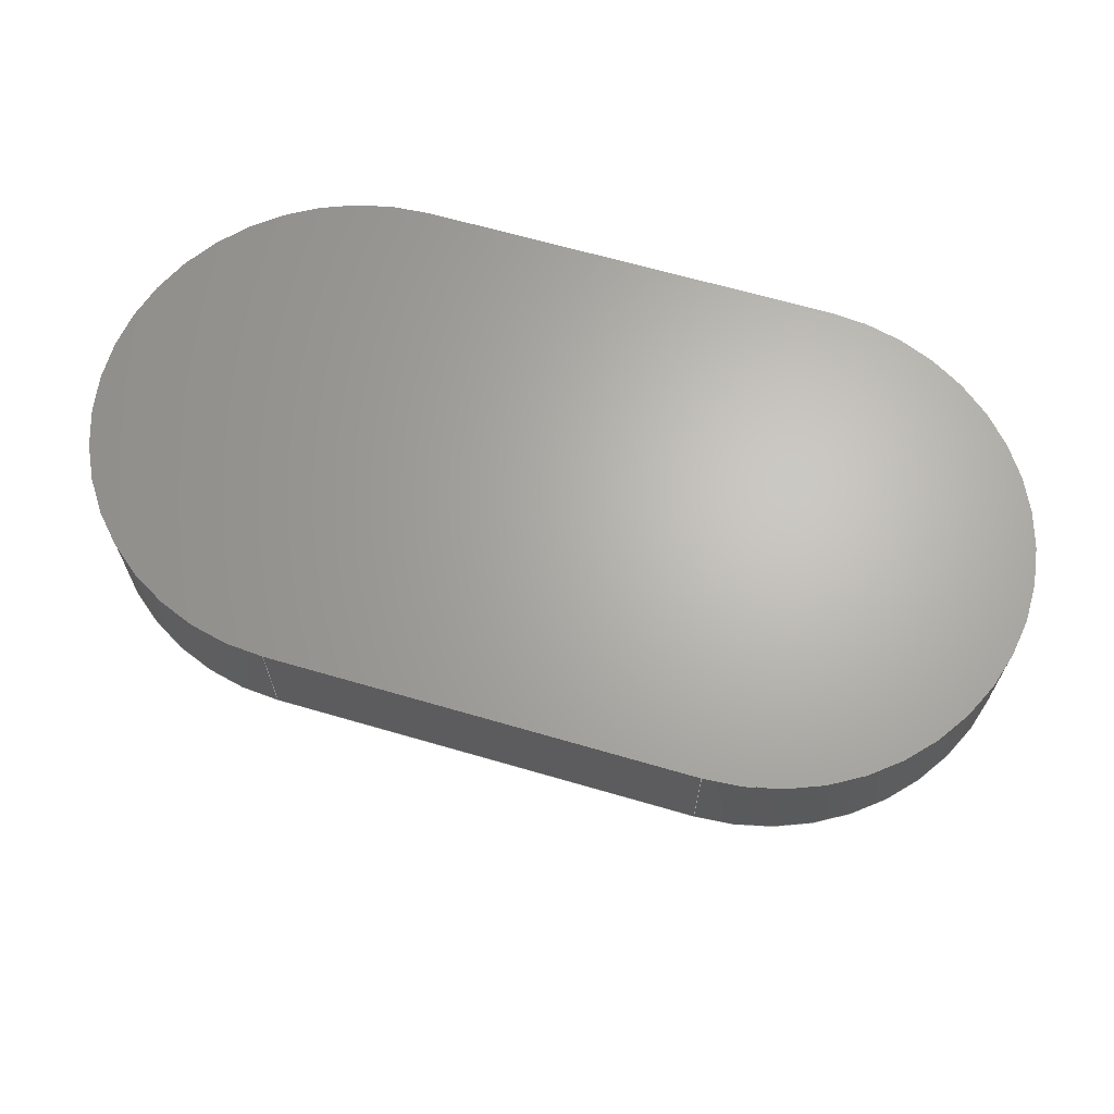
<metadata>
{"format":"step","ext":"step","renderer":"f3d","projection":"perspective","resolution":1024,"background":"white","views":[{"elev":65.7,"azim":-163.7,"up":"+Z"}]}
</metadata>
<code>
ISO-10303-21;
DATA;
#1=MECHANICAL_DESIGN_GEOMETRIC_PRESENTATION_REPRESENTATION('',(#4),#448);
#2=SHAPE_REPRESENTATION_RELATIONSHIP('SRR','None',#455,#3);
#3=ADVANCED_BREP_SHAPE_REPRESENTATION('',(#5),#447);
#4=STYLED_ITEM('',(#464),#5);
#5=MANIFOLD_SOLID_BREP('Body1',#244);
#6=FACE_BOUND('',#50,.T.);
#7=FACE_BOUND('',#53,.T.);
#8=FACE_BOUND('',#60,.T.);
#9=FACE_BOUND('',#61,.T.);
#10=FACE_BOUND('',#62,.T.);
#11=FACE_BOUND('',#63,.T.);
#12=PLANE('',#261);
#13=PLANE('',#265);
#14=PLANE('',#269);
#15=PLANE('',#273);
#16=PLANE('',#277);
#17=PLANE('',#281);
#18=PLANE('',#282);
#19=PLANE('',#286);
#20=PLANE('',#290);
#21=PLANE('',#291);
#22=FACE_OUTER_BOUND('',#40,.T.);
#23=FACE_OUTER_BOUND('',#41,.T.);
#24=FACE_OUTER_BOUND('',#42,.T.);
#25=FACE_OUTER_BOUND('',#43,.T.);
#26=FACE_OUTER_BOUND('',#44,.T.);
#27=FACE_OUTER_BOUND('',#45,.T.);
#28=FACE_OUTER_BOUND('',#46,.T.);
#29=FACE_OUTER_BOUND('',#47,.T.);
#30=FACE_OUTER_BOUND('',#48,.T.);
#31=FACE_OUTER_BOUND('',#49,.T.);
#32=FACE_OUTER_BOUND('',#51,.T.);
#33=FACE_OUTER_BOUND('',#52,.T.);
#34=FACE_OUTER_BOUND('',#54,.T.);
#35=FACE_OUTER_BOUND('',#55,.T.);
#36=FACE_OUTER_BOUND('',#56,.T.);
#37=FACE_OUTER_BOUND('',#57,.T.);
#38=FACE_OUTER_BOUND('',#58,.T.);
#39=FACE_OUTER_BOUND('',#59,.T.);
#40=EDGE_LOOP('',(#158,#159,#160,#161));
#41=EDGE_LOOP('',(#162));
#42=EDGE_LOOP('',(#163,#164,#165,#166));
#43=EDGE_LOOP('',(#167));
#44=EDGE_LOOP('',(#168,#169,#170,#171));
#45=EDGE_LOOP('',(#172));
#46=EDGE_LOOP('',(#173,#174,#175,#176));
#47=EDGE_LOOP('',(#177));
#48=EDGE_LOOP('',(#178,#179,#180,#181));
#49=EDGE_LOOP('',(#182));
#50=EDGE_LOOP('',(#183));
#51=EDGE_LOOP('',(#184,#185,#186,#187));
#52=EDGE_LOOP('',(#188));
#53=EDGE_LOOP('',(#189));
#54=EDGE_LOOP('',(#190,#191,#192,#193));
#55=EDGE_LOOP('',(#194,#195,#196,#197));
#56=EDGE_LOOP('',(#198,#199,#200,#201));
#57=EDGE_LOOP('',(#202,#203,#204,#205));
#58=EDGE_LOOP('',(#206,#207,#208,#209));
#59=EDGE_LOOP('',(#210,#211,#212,#213));
#60=EDGE_LOOP('',(#214));
#61=EDGE_LOOP('',(#215));
#62=EDGE_LOOP('',(#216));
#63=EDGE_LOOP('',(#217));
#64=LINE('',#381,#78);
#65=LINE('',#388,#79);
#66=LINE('',#395,#80);
#67=LINE('',#402,#81);
#68=LINE('',#409,#82);
#69=LINE('',#416,#83);
#70=LINE('',#422,#84);
#71=LINE('',#424,#85);
#72=LINE('',#426,#86);
#73=LINE('',#427,#87);
#74=LINE('',#433,#88);
#75=LINE('',#436,#89);
#76=LINE('',#438,#90);
#77=LINE('',#439,#91);
#78=VECTOR('',#298,1.25);
#79=VECTOR('',#307,1.25);
#80=VECTOR('',#316,1.25);
#81=VECTOR('',#325,0.75);
#82=VECTOR('',#334,2);
#83=VECTOR('',#343,2.65);
#84=VECTOR('',#350,10);
#85=VECTOR('',#351,10);
#86=VECTOR('',#352,10);
#87=VECTOR('',#353,10);
#88=VECTOR('',#360,10);
#89=VECTOR('',#363,10);
#90=VECTOR('',#364,10);
#91=VECTOR('',#365,10);
#92=CIRCLE('',#259,1.25);
#93=CIRCLE('',#260,1.25);
#94=CIRCLE('',#263,1.25);
#95=CIRCLE('',#264,1.25);
#96=CIRCLE('',#267,1.25);
#97=CIRCLE('',#268,1.25);
#98=CIRCLE('',#271,0.75);
#99=CIRCLE('',#272,0.75);
#100=CIRCLE('',#275,2);
#101=CIRCLE('',#276,2);
#102=CIRCLE('',#279,2.65);
#103=CIRCLE('',#280,2.65);
#104=CIRCLE('',#284,17.51);
#105=CIRCLE('',#285,17.51);
#106=CIRCLE('',#288,17.53);
#107=CIRCLE('',#289,17.53);
#108=VERTEX_POINT('',#378);
#109=VERTEX_POINT('',#380);
#110=VERTEX_POINT('',#385);
#111=VERTEX_POINT('',#387);
#112=VERTEX_POINT('',#392);
#113=VERTEX_POINT('',#394);
#114=VERTEX_POINT('',#399);
#115=VERTEX_POINT('',#401);
#116=VERTEX_POINT('',#406);
#117=VERTEX_POINT('',#408);
#118=VERTEX_POINT('',#413);
#119=VERTEX_POINT('',#415);
#120=VERTEX_POINT('',#420);
#121=VERTEX_POINT('',#421);
#122=VERTEX_POINT('',#423);
#123=VERTEX_POINT('',#425);
#124=VERTEX_POINT('',#429);
#125=VERTEX_POINT('',#431);
#126=VERTEX_POINT('',#435);
#127=VERTEX_POINT('',#437);
#128=EDGE_CURVE('',#108,#108,#92,.T.);
#129=EDGE_CURVE('',#108,#109,#64,.T.);
#130=EDGE_CURVE('',#109,#109,#93,.T.);
#131=EDGE_CURVE('',#110,#110,#94,.T.);
#132=EDGE_CURVE('',#110,#111,#65,.T.);
#133=EDGE_CURVE('',#111,#111,#95,.T.);
#134=EDGE_CURVE('',#112,#112,#96,.T.);
#135=EDGE_CURVE('',#112,#113,#66,.T.);
#136=EDGE_CURVE('',#113,#113,#97,.T.);
#137=EDGE_CURVE('',#114,#114,#98,.T.);
#138=EDGE_CURVE('',#114,#115,#67,.T.);
#139=EDGE_CURVE('',#115,#115,#99,.T.);
#140=EDGE_CURVE('',#116,#116,#100,.T.);
#141=EDGE_CURVE('',#116,#117,#68,.T.);
#142=EDGE_CURVE('',#117,#117,#101,.T.);
#143=EDGE_CURVE('',#118,#118,#102,.T.);
#144=EDGE_CURVE('',#118,#119,#69,.T.);
#145=EDGE_CURVE('',#119,#119,#103,.T.);
#146=EDGE_CURVE('',#120,#121,#70,.T.);
#147=EDGE_CURVE('',#120,#122,#71,.T.);
#148=EDGE_CURVE('',#123,#122,#72,.T.);
#149=EDGE_CURVE('',#121,#123,#73,.T.);
#150=EDGE_CURVE('',#124,#121,#104,.T.);
#151=EDGE_CURVE('',#125,#123,#105,.T.);
#152=EDGE_CURVE('',#124,#125,#74,.T.);
#153=EDGE_CURVE('',#126,#124,#75,.T.);
#154=EDGE_CURVE('',#127,#125,#76,.T.);
#155=EDGE_CURVE('',#126,#127,#77,.T.);
#156=EDGE_CURVE('',#120,#126,#106,.T.);
#157=EDGE_CURVE('',#122,#127,#107,.T.);
#158=ORIENTED_EDGE('',*,*,#128,.F.);
#159=ORIENTED_EDGE('',*,*,#129,.T.);
#160=ORIENTED_EDGE('',*,*,#130,.F.);
#161=ORIENTED_EDGE('',*,*,#129,.F.);
#162=ORIENTED_EDGE('',*,*,#128,.T.);
#163=ORIENTED_EDGE('',*,*,#131,.F.);
#164=ORIENTED_EDGE('',*,*,#132,.T.);
#165=ORIENTED_EDGE('',*,*,#133,.F.);
#166=ORIENTED_EDGE('',*,*,#132,.F.);
#167=ORIENTED_EDGE('',*,*,#131,.T.);
#168=ORIENTED_EDGE('',*,*,#134,.F.);
#169=ORIENTED_EDGE('',*,*,#135,.T.);
#170=ORIENTED_EDGE('',*,*,#136,.F.);
#171=ORIENTED_EDGE('',*,*,#135,.F.);
#172=ORIENTED_EDGE('',*,*,#134,.T.);
#173=ORIENTED_EDGE('',*,*,#137,.F.);
#174=ORIENTED_EDGE('',*,*,#138,.T.);
#175=ORIENTED_EDGE('',*,*,#139,.F.);
#176=ORIENTED_EDGE('',*,*,#138,.F.);
#177=ORIENTED_EDGE('',*,*,#137,.T.);
#178=ORIENTED_EDGE('',*,*,#140,.F.);
#179=ORIENTED_EDGE('',*,*,#141,.T.);
#180=ORIENTED_EDGE('',*,*,#142,.F.);
#181=ORIENTED_EDGE('',*,*,#141,.F.);
#182=ORIENTED_EDGE('',*,*,#140,.T.);
#183=ORIENTED_EDGE('',*,*,#139,.T.);
#184=ORIENTED_EDGE('',*,*,#143,.F.);
#185=ORIENTED_EDGE('',*,*,#144,.T.);
#186=ORIENTED_EDGE('',*,*,#145,.F.);
#187=ORIENTED_EDGE('',*,*,#144,.F.);
#188=ORIENTED_EDGE('',*,*,#143,.T.);
#189=ORIENTED_EDGE('',*,*,#142,.T.);
#190=ORIENTED_EDGE('',*,*,#146,.F.);
#191=ORIENTED_EDGE('',*,*,#147,.T.);
#192=ORIENTED_EDGE('',*,*,#148,.F.);
#193=ORIENTED_EDGE('',*,*,#149,.F.);
#194=ORIENTED_EDGE('',*,*,#150,.T.);
#195=ORIENTED_EDGE('',*,*,#149,.T.);
#196=ORIENTED_EDGE('',*,*,#151,.F.);
#197=ORIENTED_EDGE('',*,*,#152,.F.);
#198=ORIENTED_EDGE('',*,*,#153,.T.);
#199=ORIENTED_EDGE('',*,*,#152,.T.);
#200=ORIENTED_EDGE('',*,*,#154,.F.);
#201=ORIENTED_EDGE('',*,*,#155,.F.);
#202=ORIENTED_EDGE('',*,*,#156,.T.);
#203=ORIENTED_EDGE('',*,*,#155,.T.);
#204=ORIENTED_EDGE('',*,*,#157,.F.);
#205=ORIENTED_EDGE('',*,*,#147,.F.);
#206=ORIENTED_EDGE('',*,*,#157,.T.);
#207=ORIENTED_EDGE('',*,*,#154,.T.);
#208=ORIENTED_EDGE('',*,*,#151,.T.);
#209=ORIENTED_EDGE('',*,*,#148,.T.);
#210=ORIENTED_EDGE('',*,*,#156,.F.);
#211=ORIENTED_EDGE('',*,*,#146,.T.);
#212=ORIENTED_EDGE('',*,*,#150,.F.);
#213=ORIENTED_EDGE('',*,*,#153,.F.);
#214=ORIENTED_EDGE('',*,*,#130,.T.);
#215=ORIENTED_EDGE('',*,*,#133,.T.);
#216=ORIENTED_EDGE('',*,*,#136,.T.);
#217=ORIENTED_EDGE('',*,*,#145,.T.);
#218=CYLINDRICAL_SURFACE('',#258,1.25);
#219=CYLINDRICAL_SURFACE('',#262,1.25);
#220=CYLINDRICAL_SURFACE('',#266,1.25);
#221=CYLINDRICAL_SURFACE('',#270,0.75);
#222=CYLINDRICAL_SURFACE('',#274,2);
#223=CYLINDRICAL_SURFACE('',#278,2.65);
#224=CYLINDRICAL_SURFACE('',#283,17.51);
#225=CYLINDRICAL_SURFACE('',#287,17.53);
#226=ADVANCED_FACE('',(#22),#218,.T.);
#227=ADVANCED_FACE('',(#23),#12,.T.);
#228=ADVANCED_FACE('',(#24),#219,.T.);
#229=ADVANCED_FACE('',(#25),#13,.T.);
#230=ADVANCED_FACE('',(#26),#220,.T.);
#231=ADVANCED_FACE('',(#27),#14,.T.);
#232=ADVANCED_FACE('',(#28),#221,.T.);
#233=ADVANCED_FACE('',(#29),#15,.T.);
#234=ADVANCED_FACE('',(#30),#222,.T.);
#235=ADVANCED_FACE('',(#31,#6),#16,.T.);
#236=ADVANCED_FACE('',(#32),#223,.T.);
#237=ADVANCED_FACE('',(#33,#7),#17,.F.);
#238=ADVANCED_FACE('',(#34),#18,.T.);
#239=ADVANCED_FACE('',(#35),#224,.T.);
#240=ADVANCED_FACE('',(#36),#19,.T.);
#241=ADVANCED_FACE('',(#37),#225,.T.);
#242=ADVANCED_FACE('',(#38),#20,.T.);
#243=ADVANCED_FACE('',(#39,#8,#9,#10,#11),#21,.F.);
#244=CLOSED_SHELL('',(#226,#227,#228,#229,#230,#231,#232,#233,#234,#235,
#236,#237,#238,#239,#240,#241,#242,#243));
#245=DERIVED_UNIT_ELEMENT(#247,1);
#246=DERIVED_UNIT_ELEMENT(#450,-3);
#247=(
MASS_UNIT()
NAMED_UNIT(*)
SI_UNIT(.KILO.,.GRAM.)
);
#248=DERIVED_UNIT((#245,#246));
#249=MEASURE_REPRESENTATION_ITEM('density measure',
POSITIVE_RATIO_MEASURE(7850),#248);
#250=PROPERTY_DEFINITION_REPRESENTATION(#255,#252);
#251=PROPERTY_DEFINITION_REPRESENTATION(#256,#253);
#252=REPRESENTATION('material name',(#254),#447);
#253=REPRESENTATION('density',(#249),#447);
#254=DESCRIPTIVE_REPRESENTATION_ITEM('Steel','Steel');
#255=PROPERTY_DEFINITION('material property','material name',#457);
#256=PROPERTY_DEFINITION('material property','density of part',#457);
#257=AXIS2_PLACEMENT_3D('placement',#376,#292,#293);
#258=AXIS2_PLACEMENT_3D('',#377,#294,#295);
#259=AXIS2_PLACEMENT_3D('',#379,#296,#297);
#260=AXIS2_PLACEMENT_3D('',#382,#299,#300);
#261=AXIS2_PLACEMENT_3D('',#383,#301,#302);
#262=AXIS2_PLACEMENT_3D('',#384,#303,#304);
#263=AXIS2_PLACEMENT_3D('',#386,#305,#306);
#264=AXIS2_PLACEMENT_3D('',#389,#308,#309);
#265=AXIS2_PLACEMENT_3D('',#390,#310,#311);
#266=AXIS2_PLACEMENT_3D('',#391,#312,#313);
#267=AXIS2_PLACEMENT_3D('',#393,#314,#315);
#268=AXIS2_PLACEMENT_3D('',#396,#317,#318);
#269=AXIS2_PLACEMENT_3D('',#397,#319,#320);
#270=AXIS2_PLACEMENT_3D('',#398,#321,#322);
#271=AXIS2_PLACEMENT_3D('',#400,#323,#324);
#272=AXIS2_PLACEMENT_3D('',#403,#326,#327);
#273=AXIS2_PLACEMENT_3D('',#404,#328,#329);
#274=AXIS2_PLACEMENT_3D('',#405,#330,#331);
#275=AXIS2_PLACEMENT_3D('',#407,#332,#333);
#276=AXIS2_PLACEMENT_3D('',#410,#335,#336);
#277=AXIS2_PLACEMENT_3D('',#411,#337,#338);
#278=AXIS2_PLACEMENT_3D('',#412,#339,#340);
#279=AXIS2_PLACEMENT_3D('',#414,#341,#342);
#280=AXIS2_PLACEMENT_3D('',#417,#344,#345);
#281=AXIS2_PLACEMENT_3D('',#418,#346,#347);
#282=AXIS2_PLACEMENT_3D('',#419,#348,#349);
#283=AXIS2_PLACEMENT_3D('',#428,#354,#355);
#284=AXIS2_PLACEMENT_3D('',#430,#356,#357);
#285=AXIS2_PLACEMENT_3D('',#432,#358,#359);
#286=AXIS2_PLACEMENT_3D('',#434,#361,#362);
#287=AXIS2_PLACEMENT_3D('',#440,#366,#367);
#288=AXIS2_PLACEMENT_3D('',#441,#368,#369);
#289=AXIS2_PLACEMENT_3D('',#442,#370,#371);
#290=AXIS2_PLACEMENT_3D('',#443,#372,#373);
#291=AXIS2_PLACEMENT_3D('',#444,#374,#375);
#292=DIRECTION('axis',(0,0,1));
#293=DIRECTION('refdir',(1,0,0));
#294=DIRECTION('center_axis',(0,0,-1));
#295=DIRECTION('ref_axis',(-1,0,0));
#296=DIRECTION('center_axis',(0,0,-1));
#297=DIRECTION('ref_axis',(-1,0,0));
#298=DIRECTION('',(0,0,1));
#299=DIRECTION('center_axis',(0,0,1));
#300=DIRECTION('ref_axis',(-1,0,0));
#301=DIRECTION('center_axis',(0,0,-1));
#302=DIRECTION('ref_axis',(-1,0,0));
#303=DIRECTION('center_axis',(0,0,-1));
#304=DIRECTION('ref_axis',(-1,0,0));
#305=DIRECTION('center_axis',(0,0,-1));
#306=DIRECTION('ref_axis',(-1,0,0));
#307=DIRECTION('',(0,0,1));
#308=DIRECTION('center_axis',(0,0,1));
#309=DIRECTION('ref_axis',(-1,0,0));
#310=DIRECTION('center_axis',(0,0,-1));
#311=DIRECTION('ref_axis',(-1,0,0));
#312=DIRECTION('center_axis',(0,0,-1));
#313=DIRECTION('ref_axis',(-1,0,0));
#314=DIRECTION('center_axis',(0,0,-1));
#315=DIRECTION('ref_axis',(-1,0,0));
#316=DIRECTION('',(0,0,1));
#317=DIRECTION('center_axis',(0,0,1));
#318=DIRECTION('ref_axis',(-1,0,0));
#319=DIRECTION('center_axis',(0,0,-1));
#320=DIRECTION('ref_axis',(-1,0,0));
#321=DIRECTION('center_axis',(0,0,-1));
#322=DIRECTION('ref_axis',(-1,0,0));
#323=DIRECTION('center_axis',(0,0,-1));
#324=DIRECTION('ref_axis',(-1,0,0));
#325=DIRECTION('',(0,0,1));
#326=DIRECTION('center_axis',(0,0,1));
#327=DIRECTION('ref_axis',(-1,0,0));
#328=DIRECTION('center_axis',(0,0,-1));
#329=DIRECTION('ref_axis',(-1,0,0));
#330=DIRECTION('center_axis',(0,0,-1));
#331=DIRECTION('ref_axis',(-1,0,0));
#332=DIRECTION('center_axis',(0,0,-1));
#333=DIRECTION('ref_axis',(-1,0,0));
#334=DIRECTION('',(0,0,1));
#335=DIRECTION('center_axis',(0,0,1));
#336=DIRECTION('ref_axis',(-1,0,0));
#337=DIRECTION('center_axis',(0,0,-1));
#338=DIRECTION('ref_axis',(-1,0,0));
#339=DIRECTION('center_axis',(0,0,-1));
#340=DIRECTION('ref_axis',(1,0,0));
#341=DIRECTION('center_axis',(0,0,-1));
#342=DIRECTION('ref_axis',(1,0,0));
#343=DIRECTION('',(0,0,1));
#344=DIRECTION('center_axis',(0,0,1));
#345=DIRECTION('ref_axis',(1,0,0));
#346=DIRECTION('center_axis',(0,0,1));
#347=DIRECTION('ref_axis',(1,0,0));
#348=DIRECTION('center_axis',(0.0007328,1,0));
#349=DIRECTION('ref_axis',(-1,0.0007328,0));
#350=DIRECTION('',(1,-0.0007328,0));
#351=DIRECTION('',(0,0,1));
#352=DIRECTION('',(-1,0.0007328,0));
#353=DIRECTION('',(0,0,1));
#354=DIRECTION('center_axis',(0,0,1));
#355=DIRECTION('ref_axis',(0.0007328,-1,0));
#356=DIRECTION('center_axis',(0,0,1));
#357=DIRECTION('ref_axis',(0.0007328,-1,0));
#358=DIRECTION('center_axis',(0,0,1));
#359=DIRECTION('ref_axis',(0.0007328,-1,0));
#360=DIRECTION('',(0,0,1));
#361=DIRECTION('center_axis',(0.0007328,-1,0));
#362=DIRECTION('ref_axis',(1,0.0007328,0));
#363=DIRECTION('',(1,0.0007328,0));
#364=DIRECTION('',(1,0.0007328,0));
#365=DIRECTION('',(0,0,1));
#366=DIRECTION('center_axis',(0,0,1));
#367=DIRECTION('ref_axis',(-1,2.227e-16,0));
#368=DIRECTION('center_axis',(0,0,1));
#369=DIRECTION('ref_axis',(0.004937,1,0));
#370=DIRECTION('center_axis',(0,0,1));
#371=DIRECTION('ref_axis',(0.004937,1,0));
#372=DIRECTION('center_axis',(0,0,1));
#373=DIRECTION('ref_axis',(1,0,0));
#374=DIRECTION('center_axis',(0,0,1));
#375=DIRECTION('ref_axis',(1,0,0));
#376=CARTESIAN_POINT('',(0,0,0));
#377=CARTESIAN_POINT('Origin',(6.976,26.5,0));
#378=CARTESIAN_POINT('',(8.226,26.5,-3.8));
#379=CARTESIAN_POINT('Origin',(6.976,26.5,-3.8));
#380=CARTESIAN_POINT('',(8.226,26.5,0));
#381=CARTESIAN_POINT('',(8.226,26.5,0));
#382=CARTESIAN_POINT('Origin',(6.976,26.5,0));
#383=CARTESIAN_POINT('Origin',(6.976,26.5,-3.8));
#384=CARTESIAN_POINT('Origin',(31.98,5.5,0));
#385=CARTESIAN_POINT('',(33.23,5.5,-3.8));
#386=CARTESIAN_POINT('Origin',(31.98,5.5,-3.8));
#387=CARTESIAN_POINT('',(33.23,5.5,0));
#388=CARTESIAN_POINT('',(33.23,5.5,0));
#389=CARTESIAN_POINT('Origin',(31.98,5.5,0));
#390=CARTESIAN_POINT('Origin',(31.98,5.5,-3.8));
#391=CARTESIAN_POINT('Origin',(56.98,26.5,0));
#392=CARTESIAN_POINT('',(58.23,26.5,-3.8));
#393=CARTESIAN_POINT('Origin',(56.98,26.5,-3.8));
#394=CARTESIAN_POINT('',(58.23,26.5,0));
#395=CARTESIAN_POINT('',(58.23,26.5,0));
#396=CARTESIAN_POINT('Origin',(56.98,26.5,0));
#397=CARTESIAN_POINT('Origin',(56.98,26.5,-3.8));
#398=CARTESIAN_POINT('Origin',(22.5,17.5,-11));
#399=CARTESIAN_POINT('',(23.25,17.5,-17.5));
#400=CARTESIAN_POINT('Origin',(22.5,17.5,-17.5));
#401=CARTESIAN_POINT('',(23.25,17.5,-11));
#402=CARTESIAN_POINT('',(23.25,17.5,-11));
#403=CARTESIAN_POINT('Origin',(22.5,17.5,-11));
#404=CARTESIAN_POINT('Origin',(22.5,17.5,-17.5));
#405=CARTESIAN_POINT('Origin',(22.5,17.5,-6.4));
#406=CARTESIAN_POINT('',(24.5,17.5,-11));
#407=CARTESIAN_POINT('Origin',(22.5,17.5,-11));
#408=CARTESIAN_POINT('',(24.5,17.5,-6.4));
#409=CARTESIAN_POINT('',(24.5,17.5,-6.4));
#410=CARTESIAN_POINT('Origin',(22.5,17.5,-6.4));
#411=CARTESIAN_POINT('Origin',(22.5,17.5,-11));
#412=CARTESIAN_POINT('Origin',(22.5,17.5,0));
#413=CARTESIAN_POINT('',(19.85,17.5,-6.4));
#414=CARTESIAN_POINT('Origin',(22.5,17.5,-6.4));
#415=CARTESIAN_POINT('',(19.85,17.5,0));
#416=CARTESIAN_POINT('',(19.85,17.5,0));
#417=CARTESIAN_POINT('Origin',(22.5,17.5,0));
#418=CARTESIAN_POINT('Origin',(22.5,17.5,-6.4));
#419=CARTESIAN_POINT('Origin',(46.51,35.01,0));
#420=CARTESIAN_POINT('',(17.44,35.03,0));
#421=CARTESIAN_POINT('',(46.51,35.01,0));
#422=CARTESIAN_POINT('',(17.44,35.03,0));
#423=CARTESIAN_POINT('',(17.44,35.03,8));
#424=CARTESIAN_POINT('',(17.44,35.03,0));
#425=CARTESIAN_POINT('',(46.51,35.01,8));
#426=CARTESIAN_POINT('',(17.44,35.03,8));
#427=CARTESIAN_POINT('',(46.51,35.01,0));
#428=CARTESIAN_POINT('Origin',(46.5,17.5,0));
#429=CARTESIAN_POINT('',(46.51,-0.007137,0));
#430=CARTESIAN_POINT('Origin',(46.5,17.5,0));
#431=CARTESIAN_POINT('',(46.51,-0.007137,8));
#432=CARTESIAN_POINT('Origin',(46.5,17.5,8));
#433=CARTESIAN_POINT('',(46.51,-0.007137,0));
#434=CARTESIAN_POINT('Origin',(17.44,-0.02844,0));
#435=CARTESIAN_POINT('',(17.44,-0.02844,0));
#436=CARTESIAN_POINT('',(17.44,-0.02844,0));
#437=CARTESIAN_POINT('',(17.44,-0.02844,8));
#438=CARTESIAN_POINT('',(17.44,-0.02844,8));
#439=CARTESIAN_POINT('',(17.44,-0.02844,0));
#440=CARTESIAN_POINT('Origin',(17.5,17.5,0));
#441=CARTESIAN_POINT('Origin',(17.5,17.5,0));
#442=CARTESIAN_POINT('Origin',(17.5,17.5,8));
#443=CARTESIAN_POINT('Origin',(31.99,17.5,8));
#444=CARTESIAN_POINT('Origin',(31.99,17.5,0));
#445=UNCERTAINTY_MEASURE_WITH_UNIT(LENGTH_MEASURE(0.01),#449,
'DISTANCE_ACCURACY_VALUE',
'Maximum model space distance between geometric entities at asserted c
onnectivities');
#446=UNCERTAINTY_MEASURE_WITH_UNIT(LENGTH_MEASURE(0.01),#449,
'DISTANCE_ACCURACY_VALUE',
'Maximum model space distance between geometric entities at asserted c
onnectivities');
#447=(
GEOMETRIC_REPRESENTATION_CONTEXT(3)
GLOBAL_UNCERTAINTY_ASSIGNED_CONTEXT((#445))
GLOBAL_UNIT_ASSIGNED_CONTEXT((#449,#451,#452))
REPRESENTATION_CONTEXT('','3D')
);
#448=(
GEOMETRIC_REPRESENTATION_CONTEXT(3)
GLOBAL_UNCERTAINTY_ASSIGNED_CONTEXT((#446))
GLOBAL_UNIT_ASSIGNED_CONTEXT((#449,#451,#452))
REPRESENTATION_CONTEXT('','3D')
);
#449=(
LENGTH_UNIT()
NAMED_UNIT(*)
SI_UNIT(.MILLI.,.METRE.)
);
#450=(
LENGTH_UNIT()
NAMED_UNIT(*)
SI_UNIT($,.METRE.)
);
#451=(
NAMED_UNIT(*)
PLANE_ANGLE_UNIT()
SI_UNIT($,.RADIAN.)
);
#452=(
NAMED_UNIT(*)
SI_UNIT($,.STERADIAN.)
SOLID_ANGLE_UNIT()
);
#453=SHAPE_DEFINITION_REPRESENTATION(#454,#455);
#454=PRODUCT_DEFINITION_SHAPE('',$,#457);
#455=SHAPE_REPRESENTATION('',(#257),#447);
#456=PRODUCT_DEFINITION_CONTEXT('part definition',#461,'design');
#457=PRODUCT_DEFINITION('VID28-05','VID28-05 v3',#458,#456);
#458=PRODUCT_DEFINITION_FORMATION('',$,#463);
#459=PRODUCT_RELATED_PRODUCT_CATEGORY('VID28-05 v3','VID28-05 v3',(#463));
#460=APPLICATION_PROTOCOL_DEFINITION('international standard',
'automotive_design',2009,#461);
#461=APPLICATION_CONTEXT(
'Core Data for Automotive Mechanical Design Process');
#462=PRODUCT_CONTEXT('part definition',#461,'mechanical');
#463=PRODUCT('VID28-05','VID28-05 v3',$,(#462));
#464=PRESENTATION_STYLE_ASSIGNMENT((#465));
#465=SURFACE_STYLE_USAGE(.BOTH.,#466);
#466=SURFACE_SIDE_STYLE('',(#467));
#467=SURFACE_STYLE_FILL_AREA(#468);
#468=FILL_AREA_STYLE('Steel - Satin',(#469));
#469=FILL_AREA_STYLE_COLOUR('Steel - Satin',#470);
#470=COLOUR_RGB('Steel - Satin',0.6275,0.6275,0.6275);
ENDSEC;
END-ISO-10303-21;

</code>
